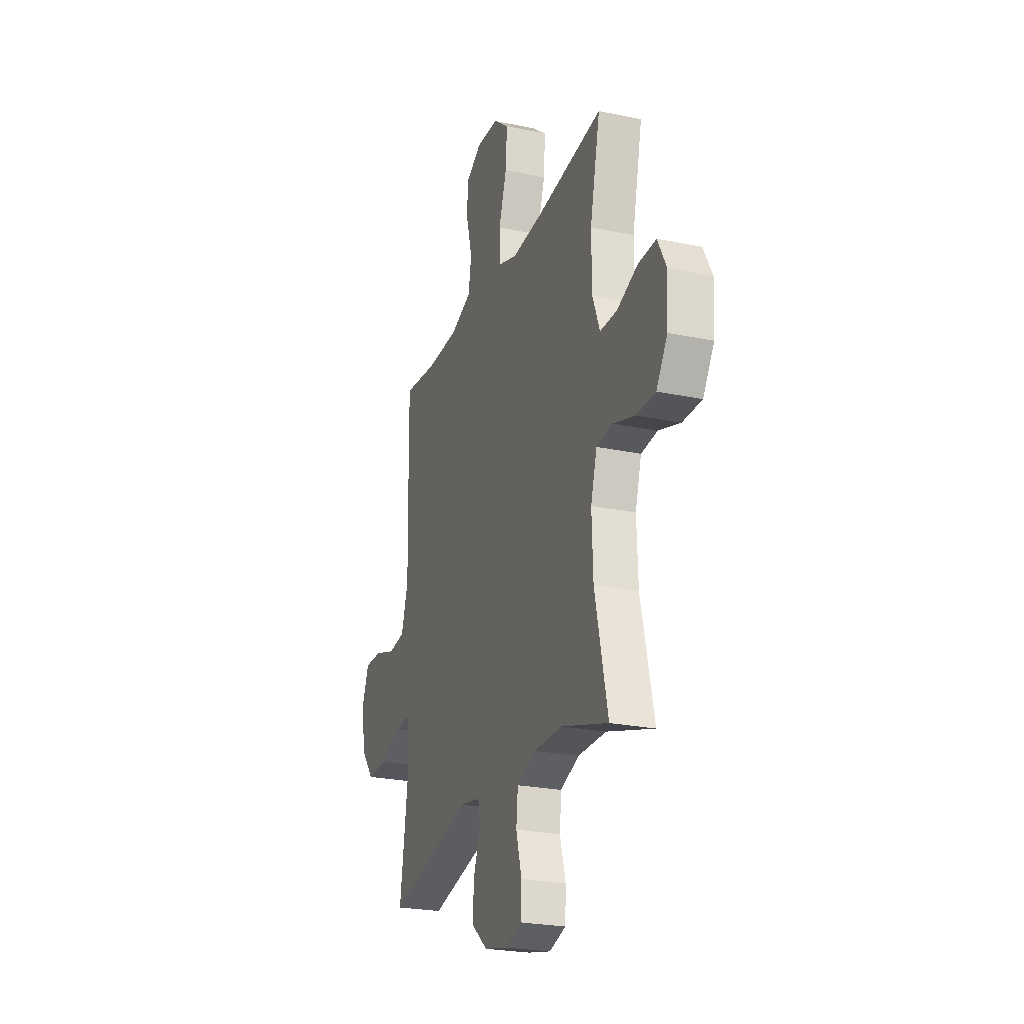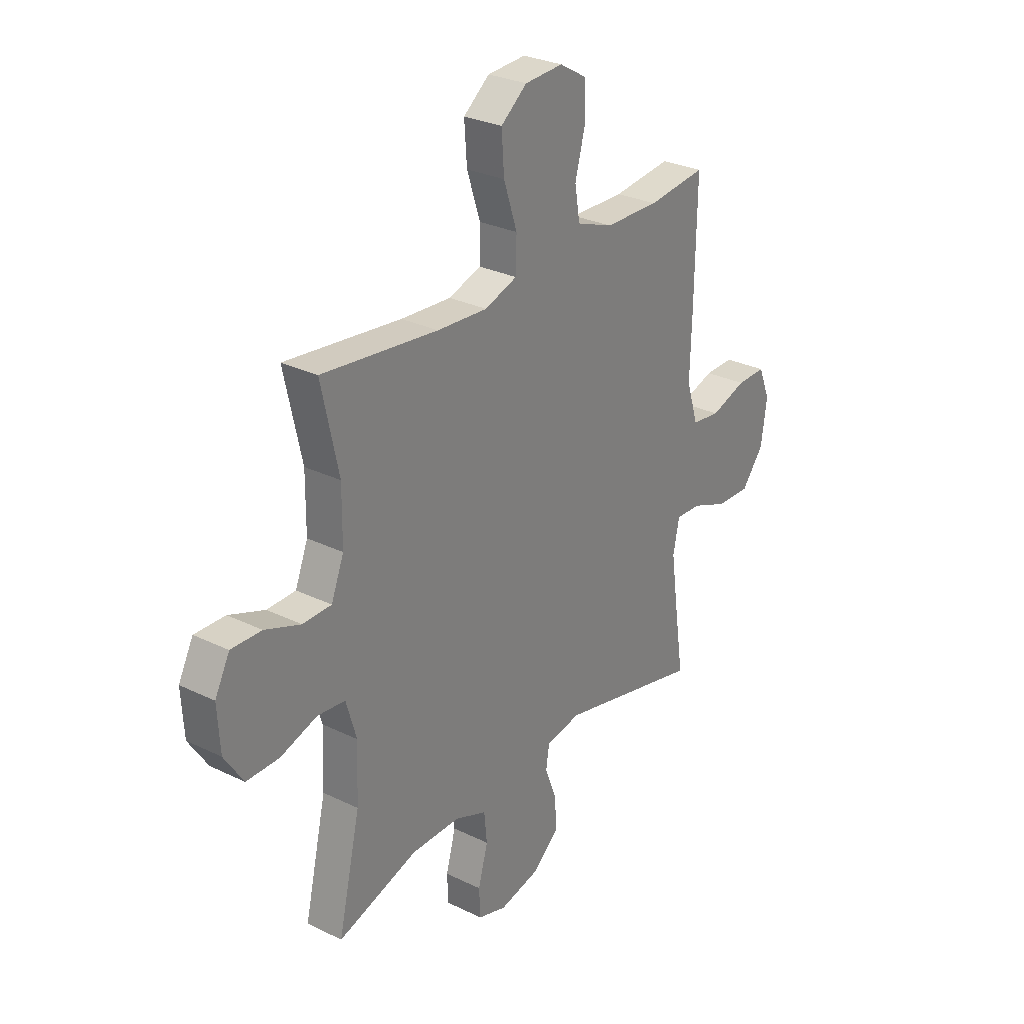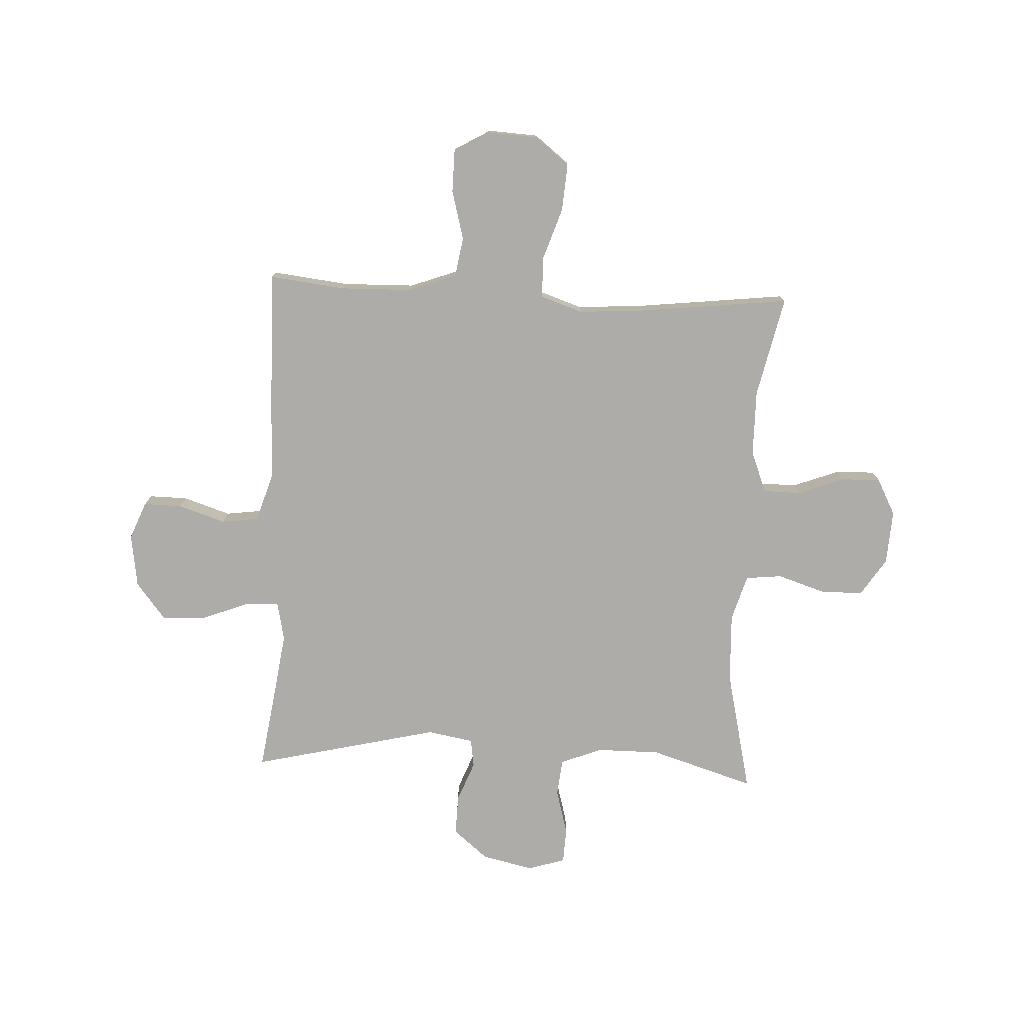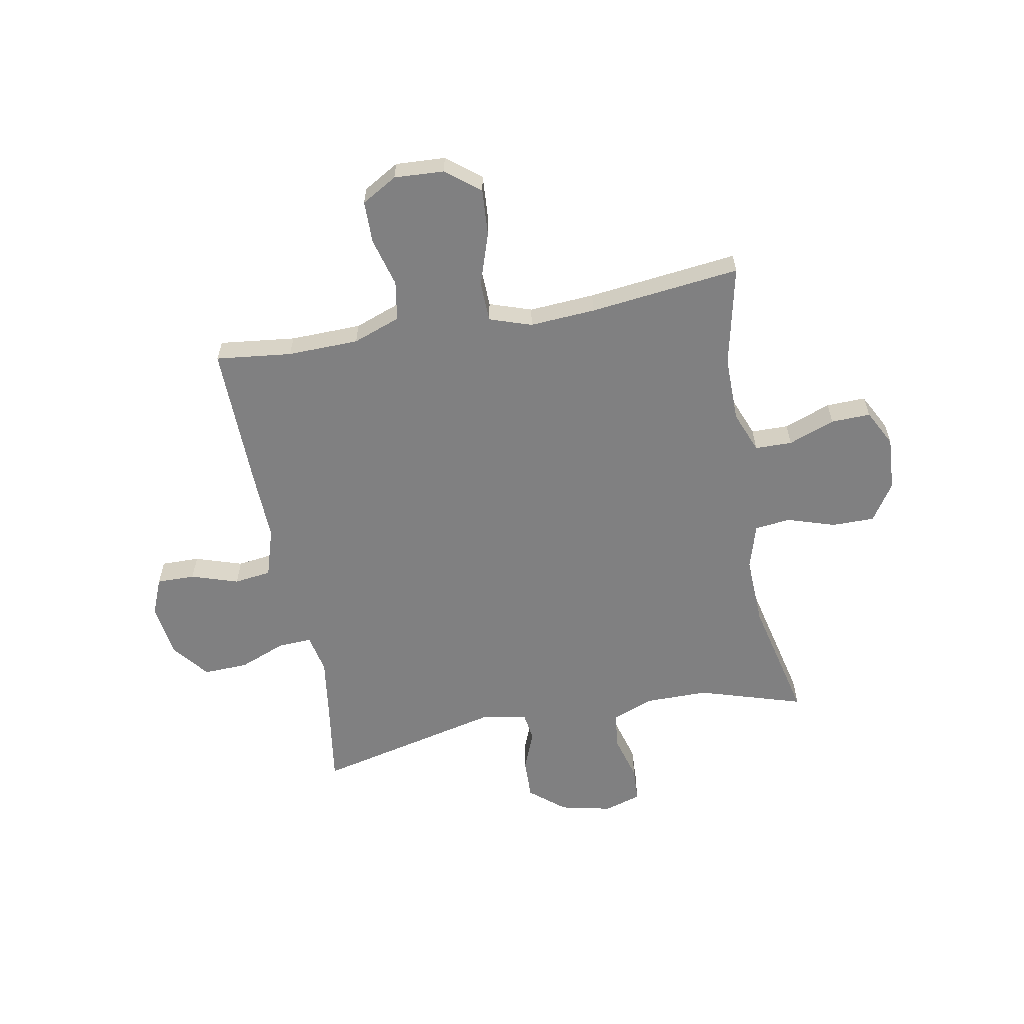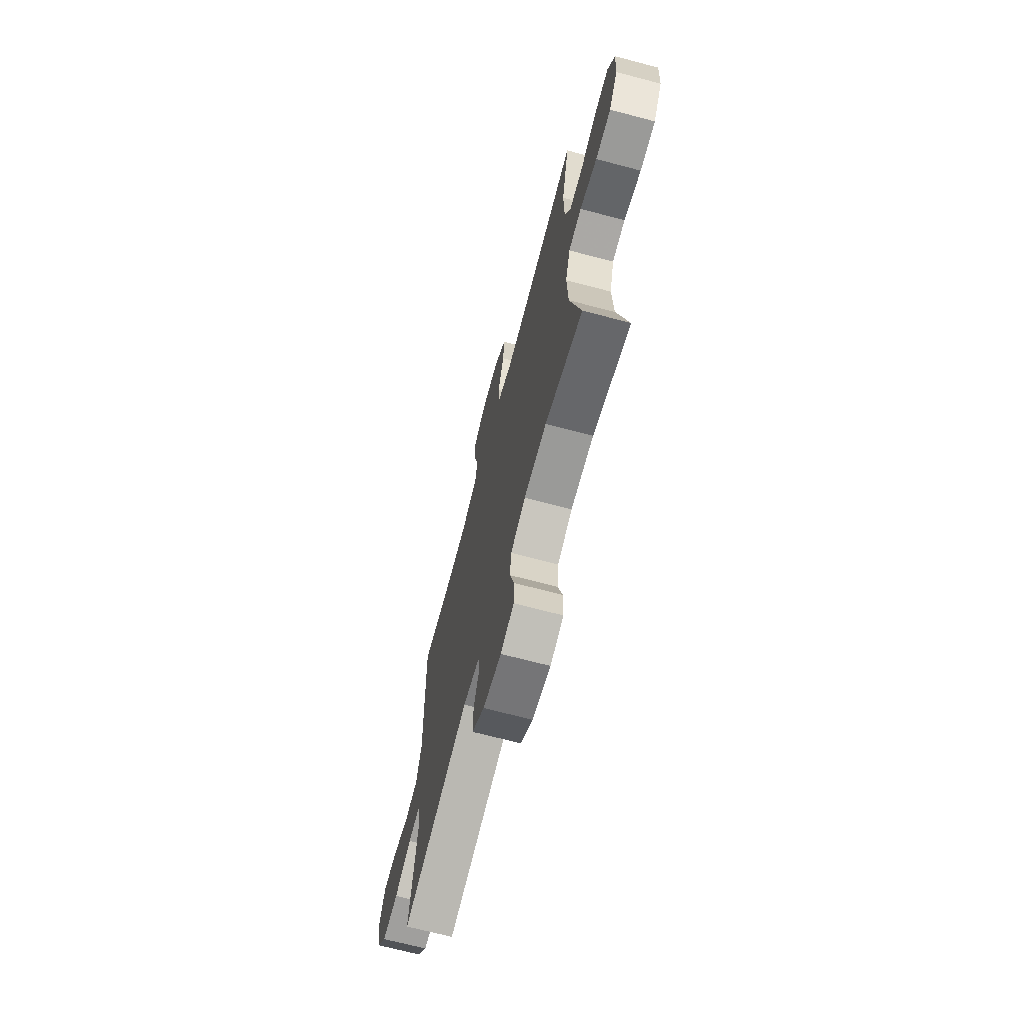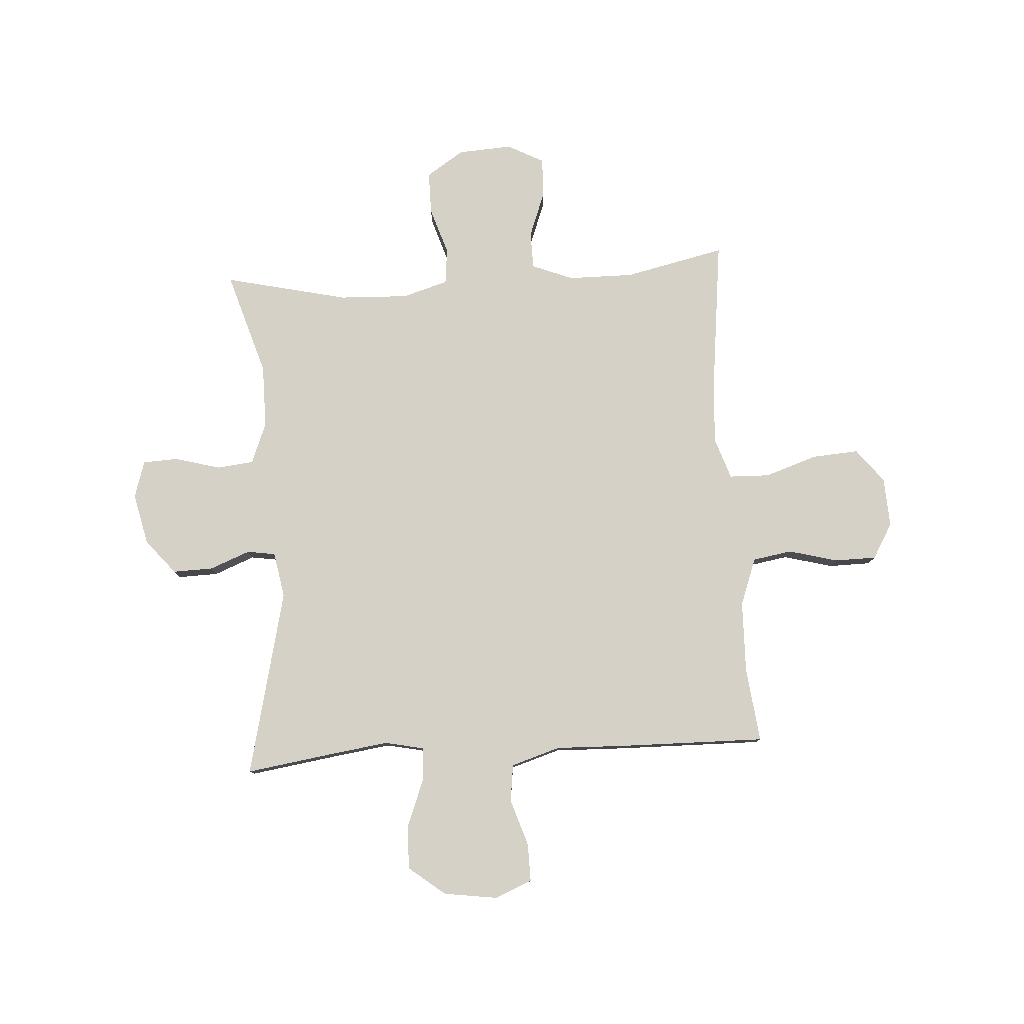
<metadata>
{"format":"obj","ext":"obj","renderer":"f3d","projection":"perspective","resolution":1024,"background":"white","views":[{"elev":-24.4,"azim":70.9,"up":"+Z"},{"elev":28.6,"azim":126.2,"up":"+Z"},{"elev":-76.7,"azim":-2.7,"up":"+Y"},{"elev":-60.0,"azim":10.5,"up":"+Y"},{"elev":-69.2,"azim":75.2,"up":"+Z"},{"elev":79.4,"azim":-93.6,"up":"+Y"}]}
</metadata>
<code>
v -0.5 0.07 -0.5
v -0.477 0.07 -0.346
v -0.461 0.07 -0.232
v -0.476 0.07 -0.16
v -0.537 0.07 -0.163
v -0.623 0.07 -0.197
v -0.705 0.07 -0.2
v -0.758 0.07 -0.133
v -0.772 0.07 -0.035
v -0.744 0.07 0.034
v -0.674 0.07 0.033
v -0.588 0.07 0.005
v -0.52 0.07 0.014
v -0.492 0.07 0.104
v -0.496 0.07 0.238
v -0.5 0.07 0.5
v -0.361 0.07 0.484
v -0.231 0.07 0.487
v -0.144 0.07 0.519
v -0.132 0.07 0.591
v -0.156 0.07 0.681
v -0.155 0.07 0.758
v -0.09 0.07 0.796
v 0.001 0.07 0.791
v 0.063 0.07 0.742
v 0.057 0.07 0.656
v 0.025 0.07 0.56
v 0.027 0.07 0.486
v 0.104 0.07 0.46
v 0.224 0.07 0.468
v 0.5 0.07 0.5
v 0.459 0.07 0.315
v 0.46 0.07 0.195
v 0.49 0.07 0.119
v 0.558 0.07 0.118
v 0.643 0.07 0.15
v 0.715 0.07 0.152
v 0.75 0.07 0.085
v 0.744 0.07 -0.014
v 0.699 0.07 -0.083
v 0.621 0.07 -0.083
v 0.534 0.07 -0.055
v 0.468 0.07 -0.062
v 0.443 0.07 -0.146
v 0.448 0.07 -0.273
v 0.5 0.07 -0.5
v 0.309 0.07 -0.441
v 0.193 0.07 -0.441
v 0.117 0.07 -0.471
v 0.11 0.07 -0.539
v 0.133 0.07 -0.622
v 0.13 0.07 -0.687
v 0.062 0.07 -0.708
v -0.032 0.07 -0.687
v -0.096 0.07 -0.634
v -0.094 0.07 -0.56
v -0.065 0.07 -0.486
v -0.073 0.07 -0.434
v -0.157 0.07 -0.419
v -0.5 0 -0.5
v -0.477 0 -0.346
v -0.461 0 -0.232
v -0.476 0 -0.16
v -0.537 0 -0.163
v -0.623 0 -0.197
v -0.705 0 -0.2
v -0.758 0 -0.133
v -0.772 0 -0.035
v -0.744 0 0.034
v -0.674 0 0.033
v -0.588 0 0.005
v -0.52 0 0.014
v -0.492 0 0.104
v -0.496 0 0.238
v -0.5 0 0.5
v -0.361 0 0.484
v -0.231 0 0.487
v -0.144 0 0.519
v -0.132 0 0.591
v -0.156 0 0.681
v -0.155 0 0.758
v -0.09 0 0.796
v 0.001 0 0.791
v 0.063 0 0.742
v 0.057 0 0.656
v 0.025 0 0.56
v 0.027 0 0.486
v 0.104 0 0.46
v 0.224 0 0.468
v 0.5 0 0.5
v 0.459 0 0.315
v 0.46 0 0.195
v 0.49 0 0.119
v 0.558 0 0.118
v 0.643 0 0.15
v 0.715 0 0.152
v 0.75 0 0.085
v 0.744 0 -0.014
v 0.699 0 -0.083
v 0.621 0 -0.083
v 0.534 0 -0.055
v 0.468 0 -0.062
v 0.443 0 -0.146
v 0.448 0 -0.273
v 0.5 0 -0.5
v 0.309 0 -0.441
v 0.193 0 -0.441
v 0.117 0 -0.471
v 0.11 0 -0.539
v 0.133 0 -0.622
v 0.13 0 -0.687
v 0.062 0 -0.708
v -0.032 0 -0.687
v -0.096 0 -0.634
v -0.094 0 -0.56
v -0.065 0 -0.486
v -0.073 0 -0.434
v -0.157 0 -0.419
f 54 55 56 57
f 54 57 58
f 53 54 58
f 50 51 52 53
f 49 50 53 58
f 48 49 58
f 47 48 58 59
f 45 46 47
f 44 45 47 59
f 39 40 41 42
f 39 42 43
f 38 39 43
f 35 36 37 38
f 34 35 38 43
f 33 34 43 44
f 30 31 32
f 29 30 32 33
f 28 29 33 44
f 24 25 26 27
f 24 27 28
f 23 24 28
f 20 21 22 23
f 19 20 23 28
f 18 19 28 44
f 14 15 16 17
f 13 14 17 18
f 9 10 11 12
f 9 12 13
f 8 9 13
f 5 6 7 8
f 4 5 8 13
f 44 59 1 2
f 4 13 18 44
f 3 4 44
f 2 3 44
f 116 115 114 113
f 117 116 113
f 117 113 112
f 112 111 110 109
f 117 112 109 108
f 117 108 107
f 118 117 107 106
f 106 105 104
f 118 106 104 103
f 101 100 99 98
f 102 101 98
f 102 98 97
f 97 96 95 94
f 102 97 94 93
f 103 102 93 92
f 91 90 89
f 92 91 89 88
f 103 92 88 87
f 86 85 84 83
f 87 86 83
f 87 83 82
f 82 81 80 79
f 87 82 79 78
f 103 87 78 77
f 76 75 74 73
f 77 76 73 72
f 71 70 69 68
f 72 71 68
f 72 68 67
f 67 66 65 64
f 72 67 64 63
f 61 60 118 103
f 103 77 72 63
f 103 63 62
f 103 62 61
f 1 60 61 2
f 2 61 62 3
f 3 62 63 4
f 4 63 64 5
f 5 64 65 6
f 6 65 66 7
f 7 66 67 8
f 8 67 68 9
f 9 68 69 10
f 10 69 70 11
f 11 70 71 12
f 12 71 72 13
f 13 72 73 14
f 14 73 74 15
f 15 74 75 16
f 16 75 76 17
f 17 76 77 18
f 18 77 78 19
f 19 78 79 20
f 20 79 80 21
f 21 80 81 22
f 22 81 82 23
f 23 82 83 24
f 24 83 84 25
f 25 84 85 26
f 26 85 86 27
f 27 86 87 28
f 28 87 88 29
f 29 88 89 30
f 30 89 90 31
f 31 90 91 32
f 32 91 92 33
f 33 92 93 34
f 34 93 94 35
f 35 94 95 36
f 36 95 96 37
f 37 96 97 38
f 38 97 98 39
f 39 98 99 40
f 40 99 100 41
f 41 100 101 42
f 42 101 102 43
f 43 102 103 44
f 44 103 104 45
f 45 104 105 46
f 46 105 106 47
f 47 106 107 48
f 48 107 108 49
f 49 108 109 50
f 50 109 110 51
f 51 110 111 52
f 52 111 112 53
f 53 112 113 54
f 54 113 114 55
f 55 114 115 56
f 56 115 116 57
f 57 116 117 58
f 58 117 118 59
f 59 118 60 1

</code>
